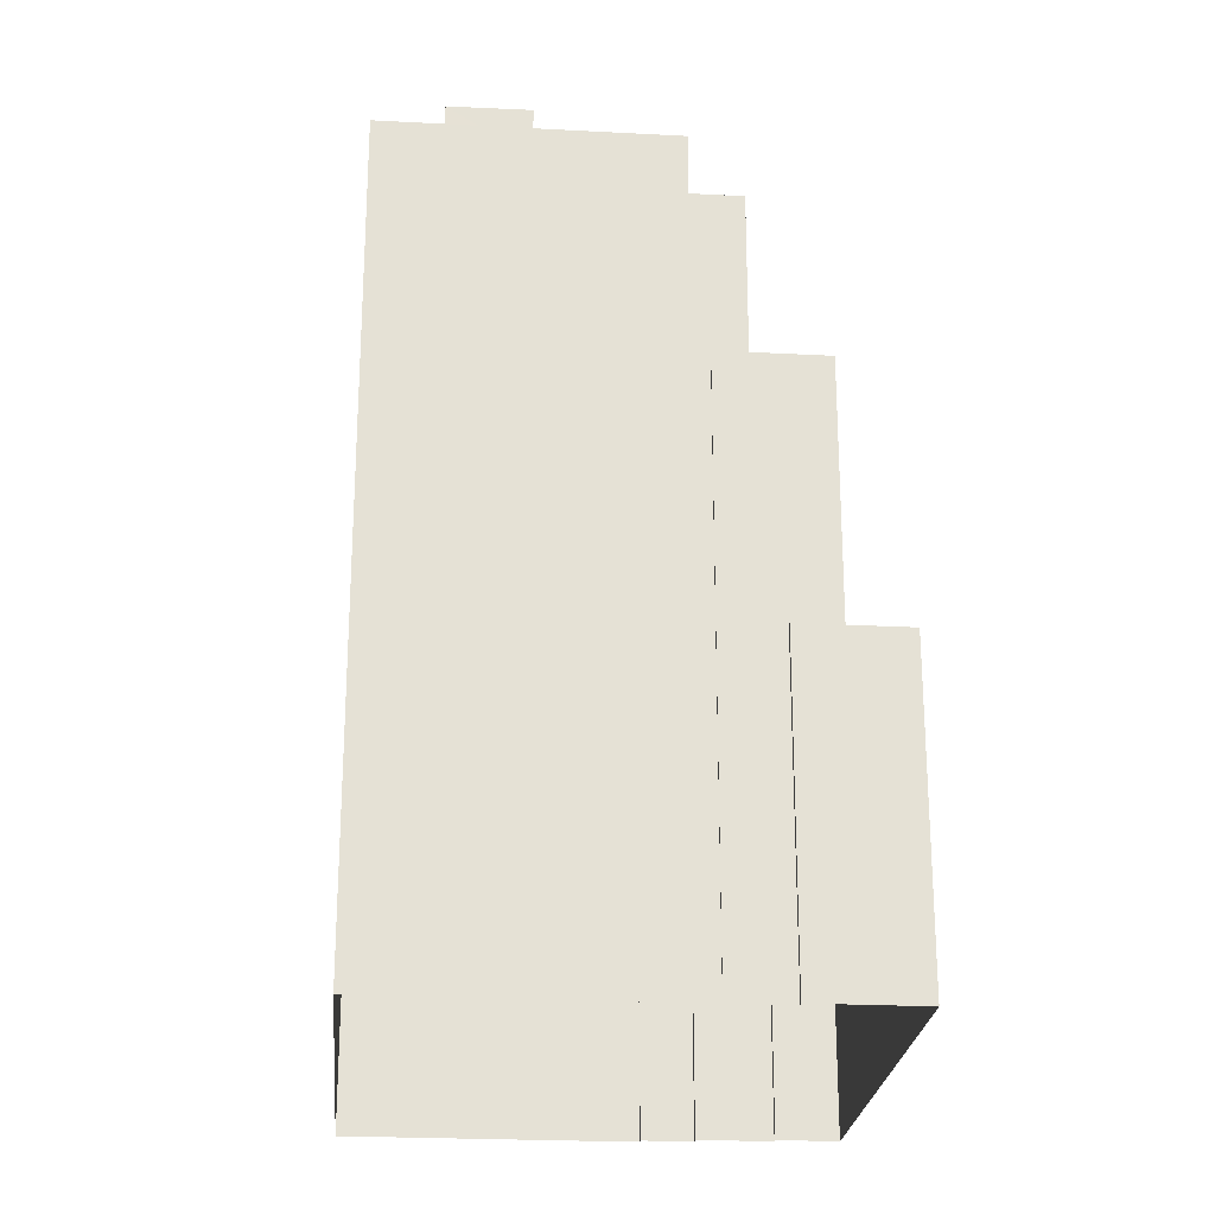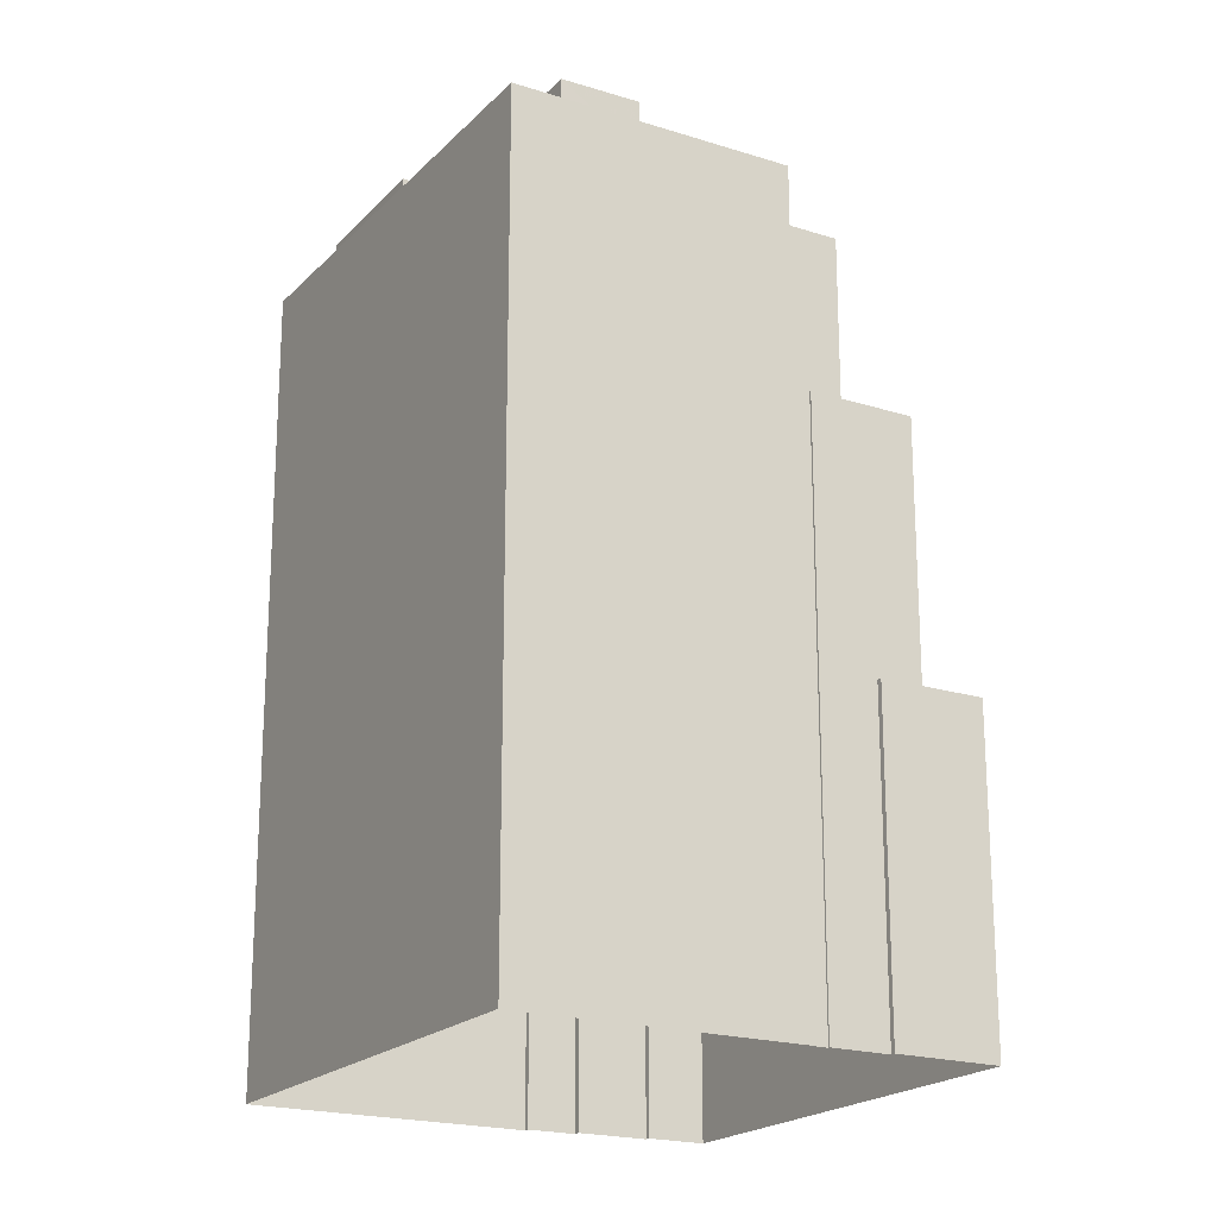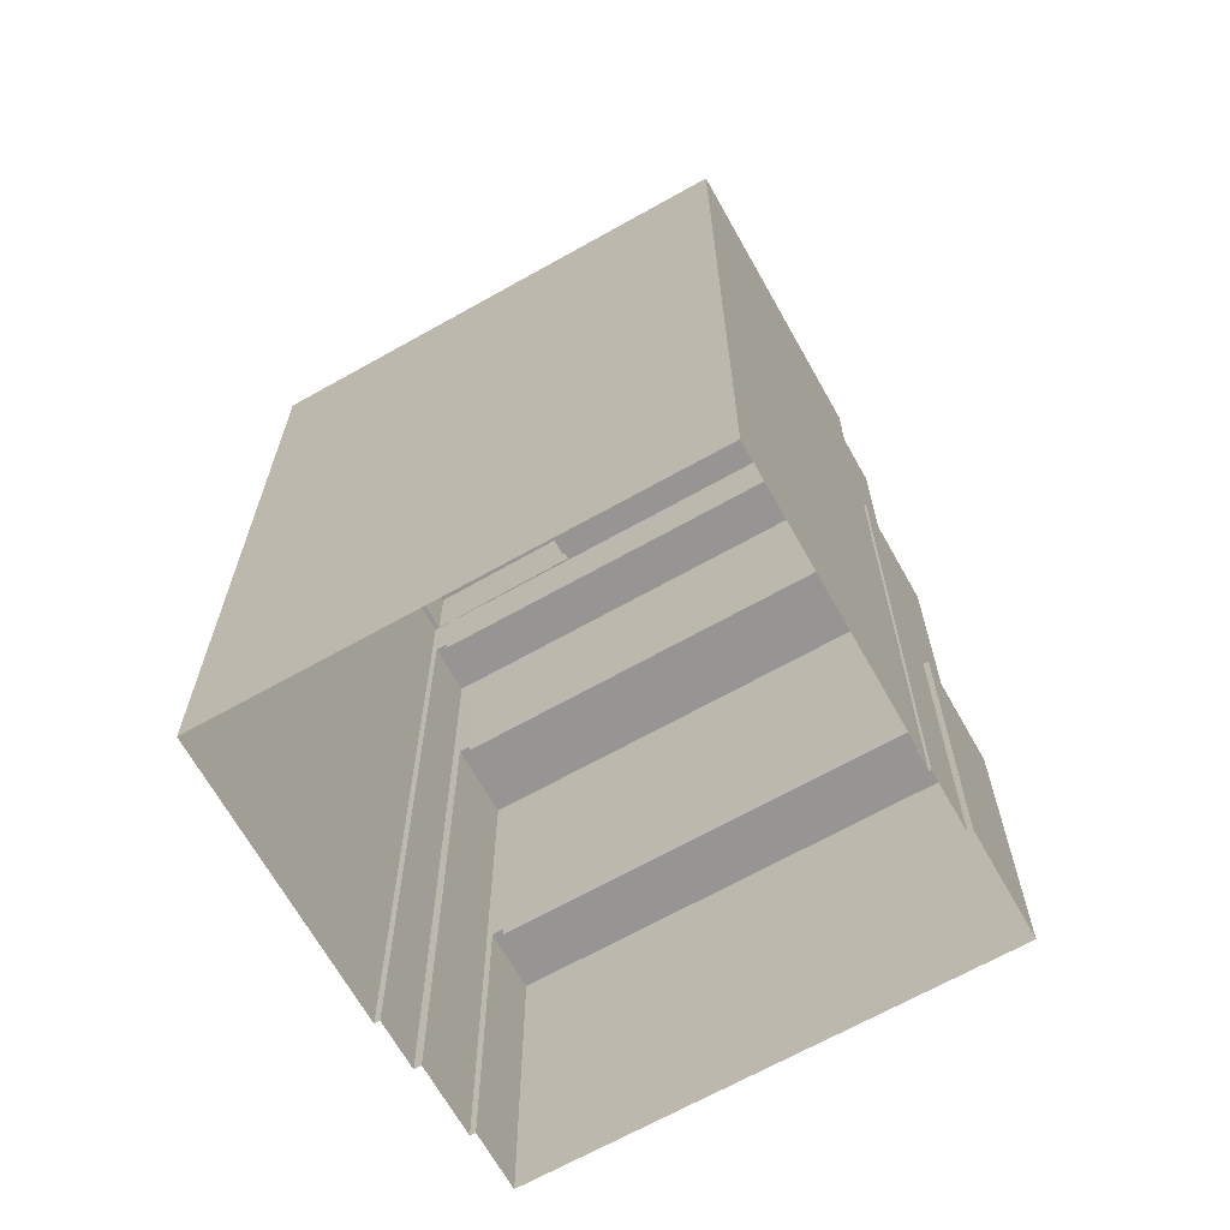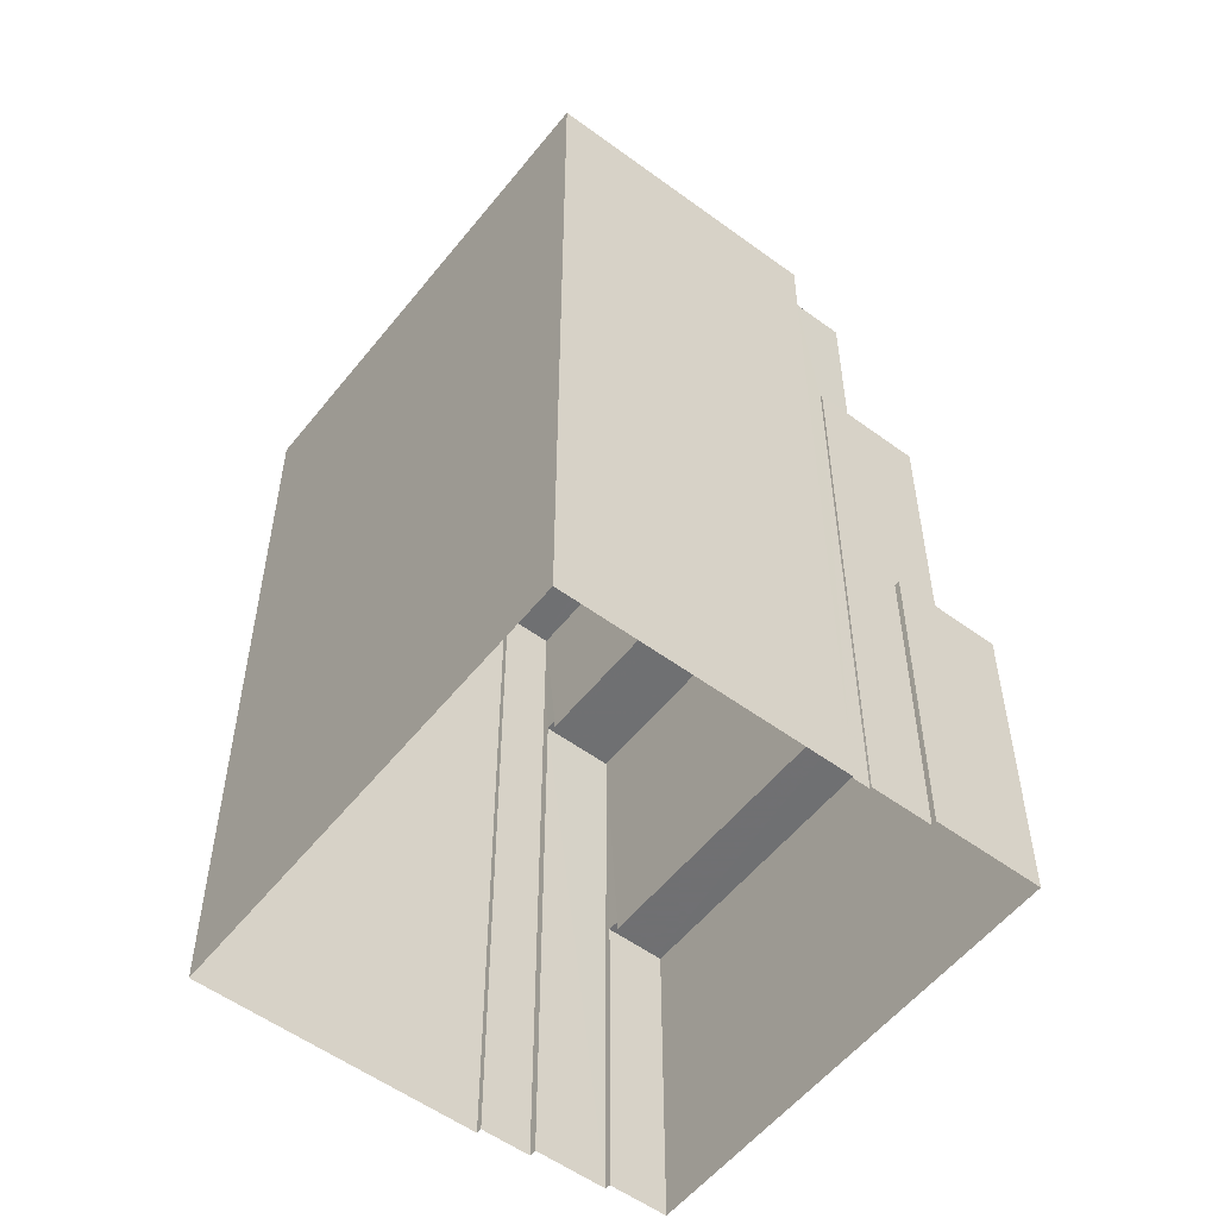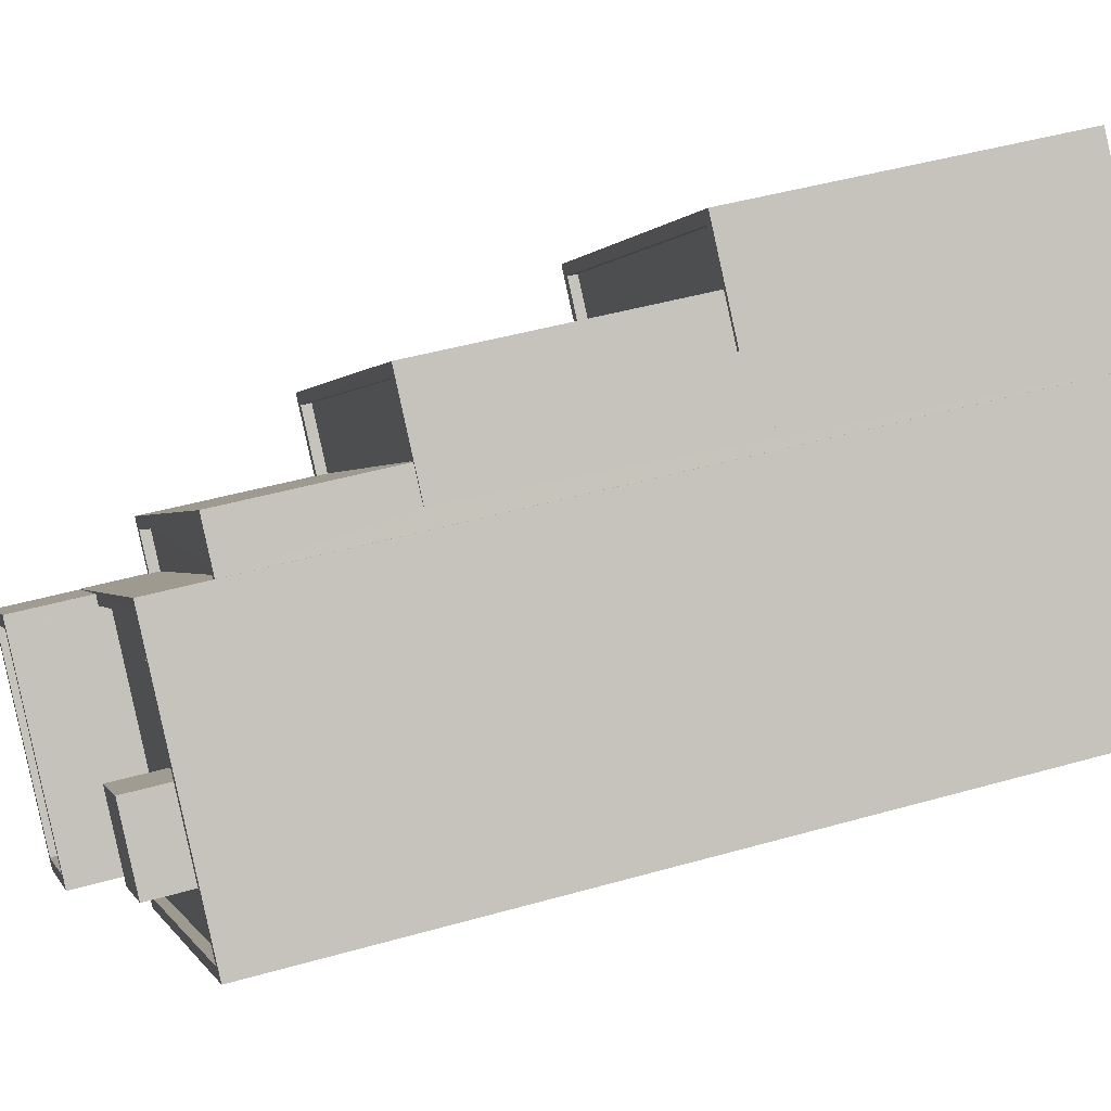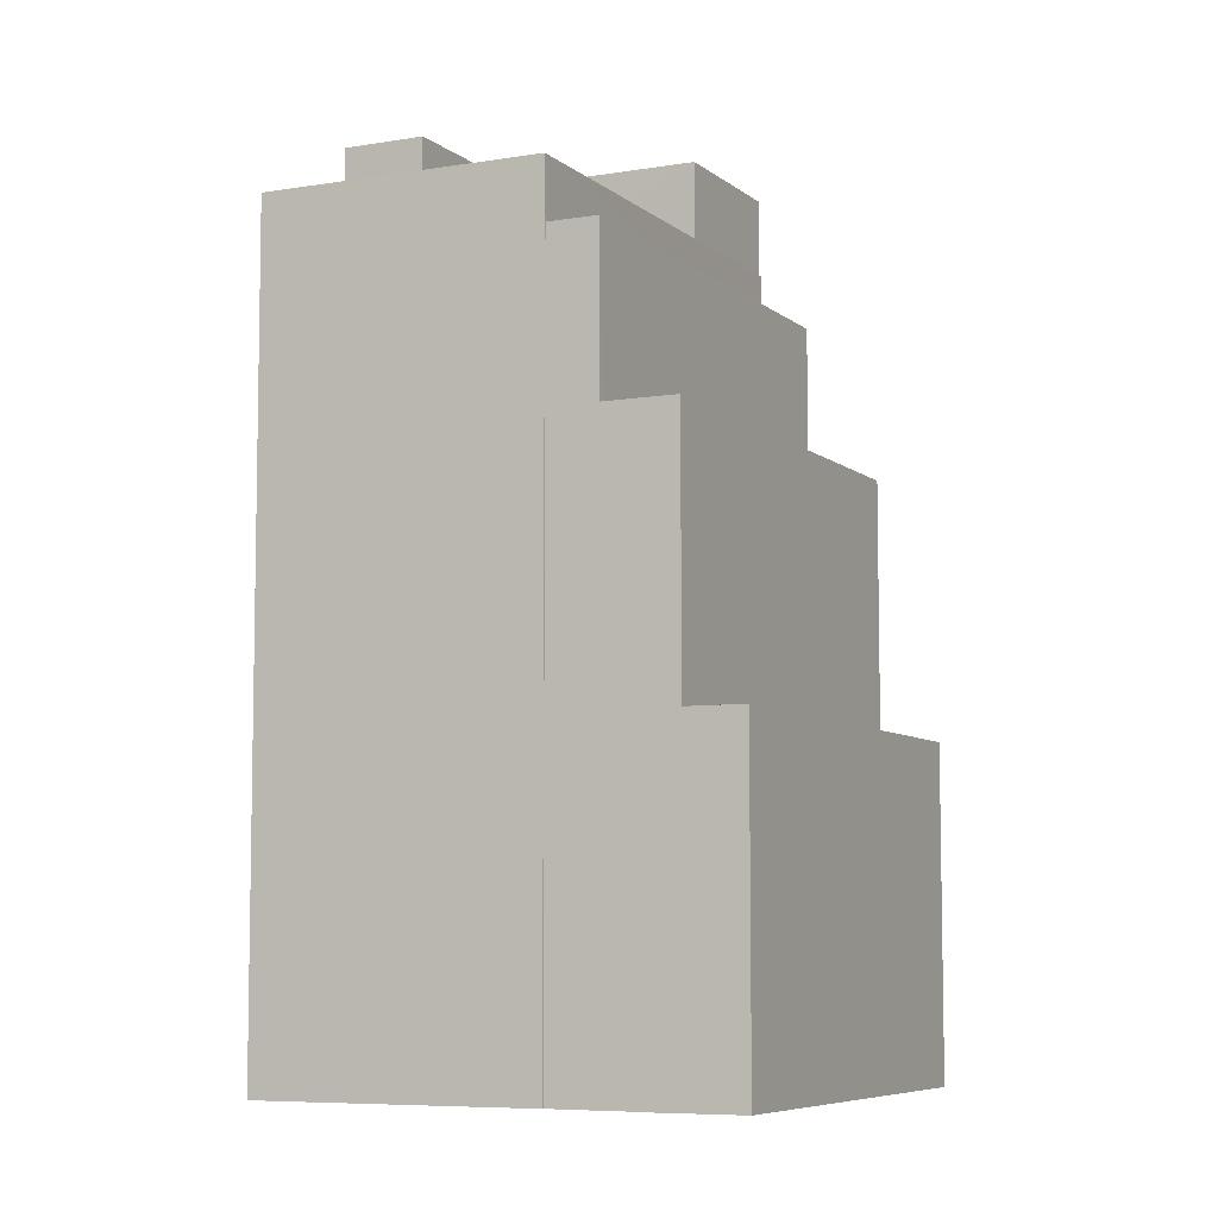
<metadata>
{"format":"obj","ext":"obj","renderer":"f3d","projection":"perspective","resolution":1024,"background":"white","views":[{"elev":-24.0,"azim":127.9,"up":"+Z"},{"elev":-20.2,"azim":102.7,"up":"+Z"},{"elev":-67.6,"azim":72.3,"up":"+Z"},{"elev":-55.0,"azim":95.1,"up":"+Z"},{"elev":44.6,"azim":71.6,"up":"+Y"},{"elev":-7.0,"azim":158.6,"up":"+Z"}]}
</metadata>
<code>
v -6404 -3.692e+04 3.927
v -6409 -3.691e+04 3.929
v -6395 -3.691e+04 3.926
v -6409 -3.691e+04 3.929
v -6400 -3.691e+04 3.929
v -6400 -3.691e+04 3.929
v -6403 -3.69e+04 3.93
v -6401 -3.69e+04 3.929
v -6401 -3.69e+04 3.929
v -6411 -3.691e+04 3.93
v -6412 -3.691e+04 3.93
v -6400 -3.691e+04 3.929
v -6400 -3.691e+04 3.929
v -6410 -3.691e+04 3.929
v -6411 -3.691e+04 3.93
v -6410 -3.691e+04 3.929
v -6402 -3.69e+04 11.87
v -6403 -3.69e+04 11.87
v -6411 -3.691e+04 11.87
v -6410 -3.691e+04 11.87
v -6411 -3.691e+04 12.12
v -6410 -3.691e+04 12.12
v -6411 -3.691e+04 12.12
v -6412 -3.691e+04 12.12
v -6401 -3.69e+04 12.12
v -6401 -3.69e+04 12.12
v -6402 -3.69e+04 12.12
v -6403 -3.69e+04 12.12
v -6403 -3.69e+04 12.12
v -6402 -3.69e+04 12.12
v -6410 -3.691e+04 18.64
v -6409 -3.691e+04 18.64
v -6410 -3.691e+04 18.64
v -6411 -3.691e+04 18.64
v -6400 -3.691e+04 18.64
v -6400 -3.691e+04 18.64
v -6401 -3.69e+04 18.64
v -6402 -3.69e+04 18.64
v -6402 -3.69e+04 18.64
v -6401 -3.69e+04 18.64
v -6409 -3.691e+04 18.39
v -6402 -3.69e+04 18.39
v -6410 -3.691e+04 18.39
v -6401 -3.69e+04 18.39
v -6400 -3.691e+04 22.69
v -6400 -3.691e+04 22.69
v -6401 -3.691e+04 22.69
v -6401 -3.69e+04 22.69
v -6409 -3.691e+04 22.69
v -6409 -3.691e+04 22.69
v -6409 -3.691e+04 22.69
v -6410 -3.691e+04 22.69
v -6400 -3.691e+04 22.44
v -6401 -3.691e+04 22.44
v -6409 -3.691e+04 22.44
v -6409 -3.691e+04 22.44
v -6409 -3.691e+04 24.2
v -6409 -3.691e+04 24.2
v -6405 -3.692e+04 24.2
v -6395 -3.691e+04 24.2
v -6395 -3.691e+04 24.2
v -6400 -3.691e+04 24.2
v -6404 -3.692e+04 24.2
v -6400 -3.691e+04 24.2
v -6404 -3.692e+04 24.2
v -6405 -3.692e+04 24.2
v -6397 -3.691e+04 23.95
v -6395 -3.691e+04 23.95
v -6396 -3.691e+04 23.95
v -6402 -3.692e+04 23.95
v -6404 -3.692e+04 23.95
v -6405 -3.692e+04 23.95
v -6402 -3.692e+04 23.95
v -6399 -3.691e+04 23.95
v -6400 -3.691e+04 23.95
v -6406 -3.691e+04 23.95
v -6400 -3.691e+04 23.95
v -6398 -3.691e+04 23.95
v -6406 -3.691e+04 24.2
v -6406 -3.691e+04 24.2
v -6409 -3.691e+04 24.2
v -6397 -3.691e+04 25.24
v -6400 -3.691e+04 25.25
v -6399 -3.691e+04 25.24
v -6398 -3.691e+04 25.25
v -6408 -3.691e+04 25.89
v -6402 -3.692e+04 25.89
v -6406 -3.691e+04 25.89
v -6405 -3.692e+04 25.89
v -6402 -3.692e+04 26.14
v -6402 -3.692e+04 26.14
v -6406 -3.691e+04 26.14
v -6406 -3.691e+04 26.14
v -6405 -3.692e+04 26.14
v -6405 -3.692e+04 26.14
v -6409 -3.691e+04 26.14
v -6408 -3.691e+04 26.14
f 1 2 3
f 1 4 2
f 5 3 6
f 7 8 9
f 7 10 11
f 9 12 13
f 10 14 15
f 13 6 14
f 14 2 16
f 3 2 6
f 10 7 9
f 9 13 14
f 10 9 14
f 6 2 14
f 17 18 19
f 20 17 19
f 21 22 23
f 24 21 23
f 25 26 27
f 24 23 28
f 27 26 28
f 29 30 27
f 23 29 28
f 29 27 28
f 31 32 33
f 34 31 33
f 35 36 37
f 34 33 38
f 37 36 38
f 39 40 37
f 33 39 38
f 39 37 38
f 41 42 43
f 41 44 42
f 45 46 47
f 46 48 47
f 49 50 51
f 47 48 52
f 50 47 52
f 51 50 52
f 53 54 55
f 56 53 55
f 57 58 59
f 60 61 62
f 58 63 59
f 64 60 62
f 65 63 61
f 66 59 65
f 65 61 60
f 59 63 65
f 67 68 69
f 70 71 68
f 72 71 70
f 73 70 74
f 67 74 68
f 74 70 68
f 73 74 75
f 75 76 73
f 76 75 77
f 69 78 67
f 77 78 69
f 75 78 77
f 79 64 80
f 64 62 80
f 81 58 57
f 62 58 80
f 80 58 81
f 82 83 84
f 82 85 83
f 86 87 88
f 86 89 87
f 90 91 92
f 93 90 92
f 90 94 91
f 94 95 91
f 92 96 97
f 93 92 97
f 96 95 94
f 97 96 94
f 30 29 18
f 17 30 18
f 22 19 23
f 22 20 19
f 29 19 18
f 29 23 19
f 25 8 26
f 25 9 8
f 26 8 7
f 28 26 7
f 21 24 11
f 10 21 11
f 11 28 7
f 11 24 28
f 30 17 22
f 30 38 27
f 38 22 34
f 17 20 22
f 15 21 10
f 34 21 15
f 22 21 34
f 38 30 22
f 15 31 34
f 15 14 31
f 27 38 25
f 9 25 12
f 12 25 36
f 25 38 36
f 12 36 35
f 13 12 35
f 40 39 42
f 44 40 42
f 32 43 33
f 32 41 43
f 33 43 42
f 39 33 42
f 40 48 37
f 48 32 52
f 52 31 16
f 16 31 14
f 40 44 41
f 40 41 32
f 32 31 52
f 48 40 32
f 51 52 16
f 2 51 16
f 37 48 35
f 13 35 6
f 6 35 46
f 35 48 46
f 45 47 54
f 53 45 54
f 49 55 50
f 49 56 55
f 47 55 54
f 47 50 55
f 2 4 51
f 6 46 5
f 4 58 51
f 56 49 53
f 46 62 5
f 58 62 49
f 46 45 62
f 53 49 45
f 58 49 51
f 45 49 62
f 61 1 3
f 61 63 1
f 4 63 58
f 4 1 63
f 5 62 61
f 3 5 61
f 77 69 64
f 69 68 60
f 64 69 60
f 60 68 71
f 65 60 71
f 72 65 71
f 72 66 65
f 79 77 64
f 79 76 77
f 84 83 75
f 74 84 75
f 75 85 78
f 75 83 85
f 78 82 67
f 78 85 82
f 82 84 74
f 67 82 74
f 70 73 91
f 73 76 79
f 91 73 92
f 92 79 80
f 92 73 79
f 97 86 88
f 93 97 88
f 90 88 87
f 90 93 88
f 90 87 89
f 94 90 89
f 94 89 86
f 97 94 86
f 72 70 66
f 59 66 95
f 95 66 91
f 66 70 91
f 95 96 57
f 95 57 59
f 96 81 57
f 81 96 92
f 80 81 92

</code>
